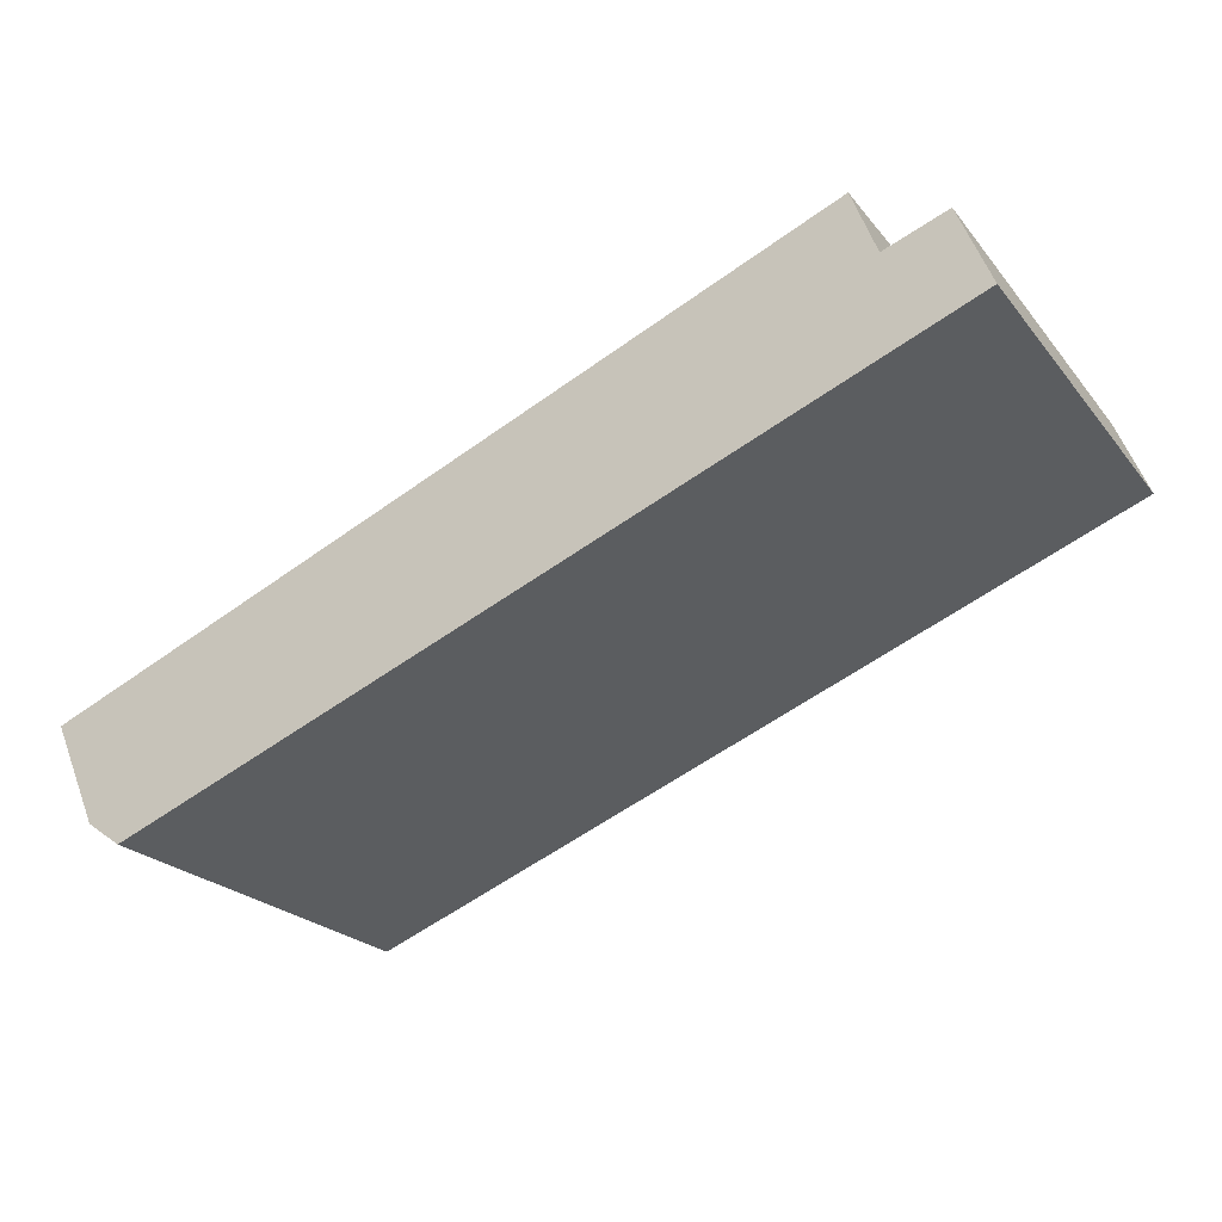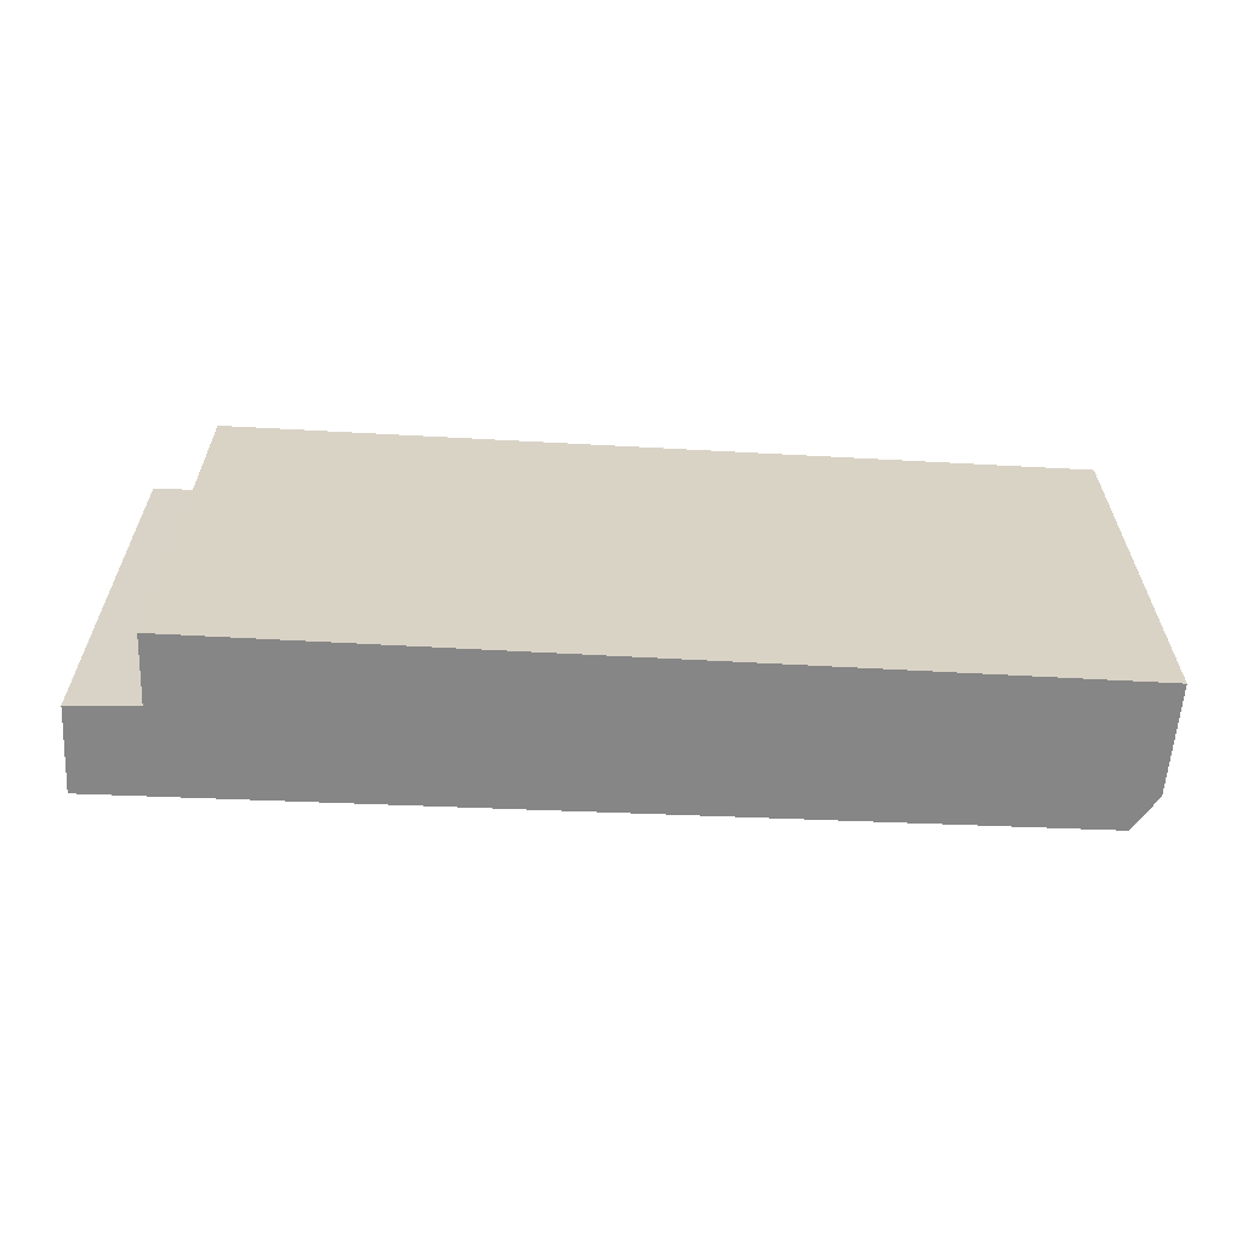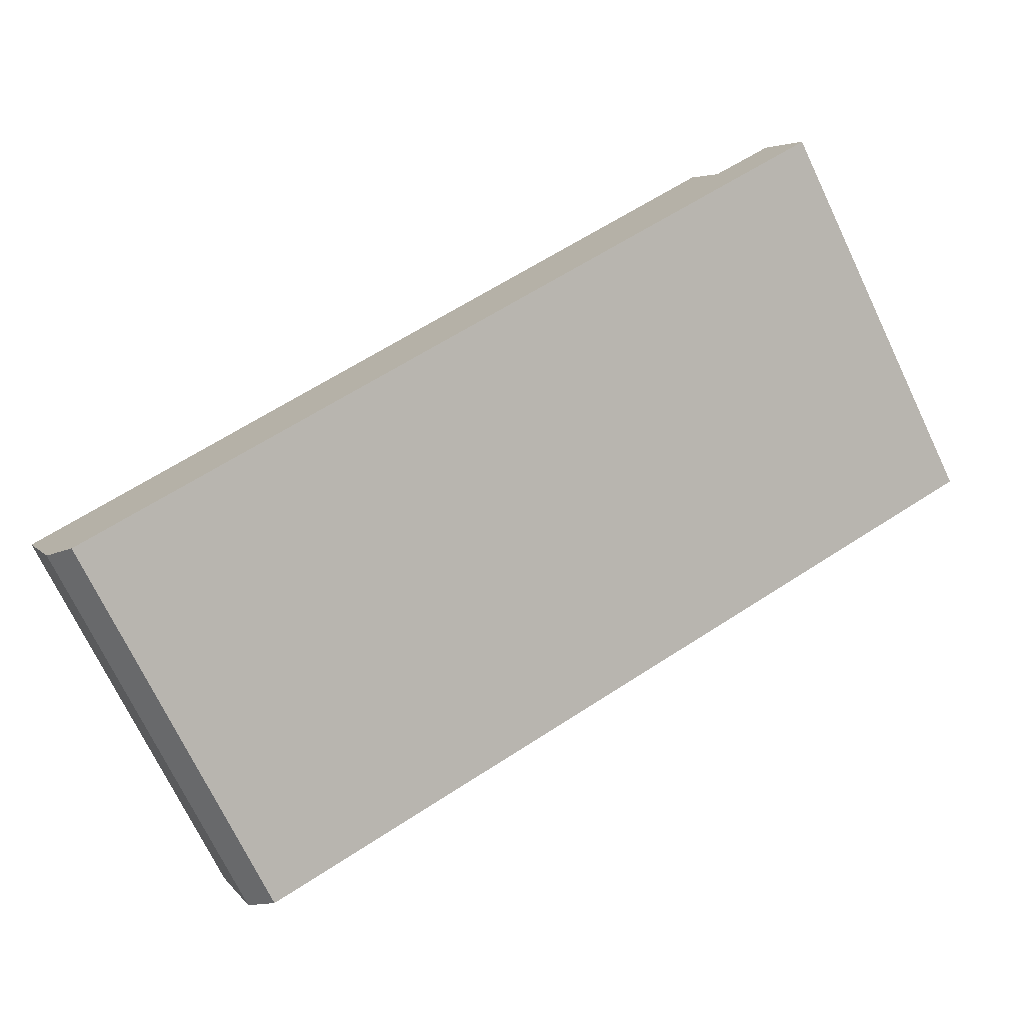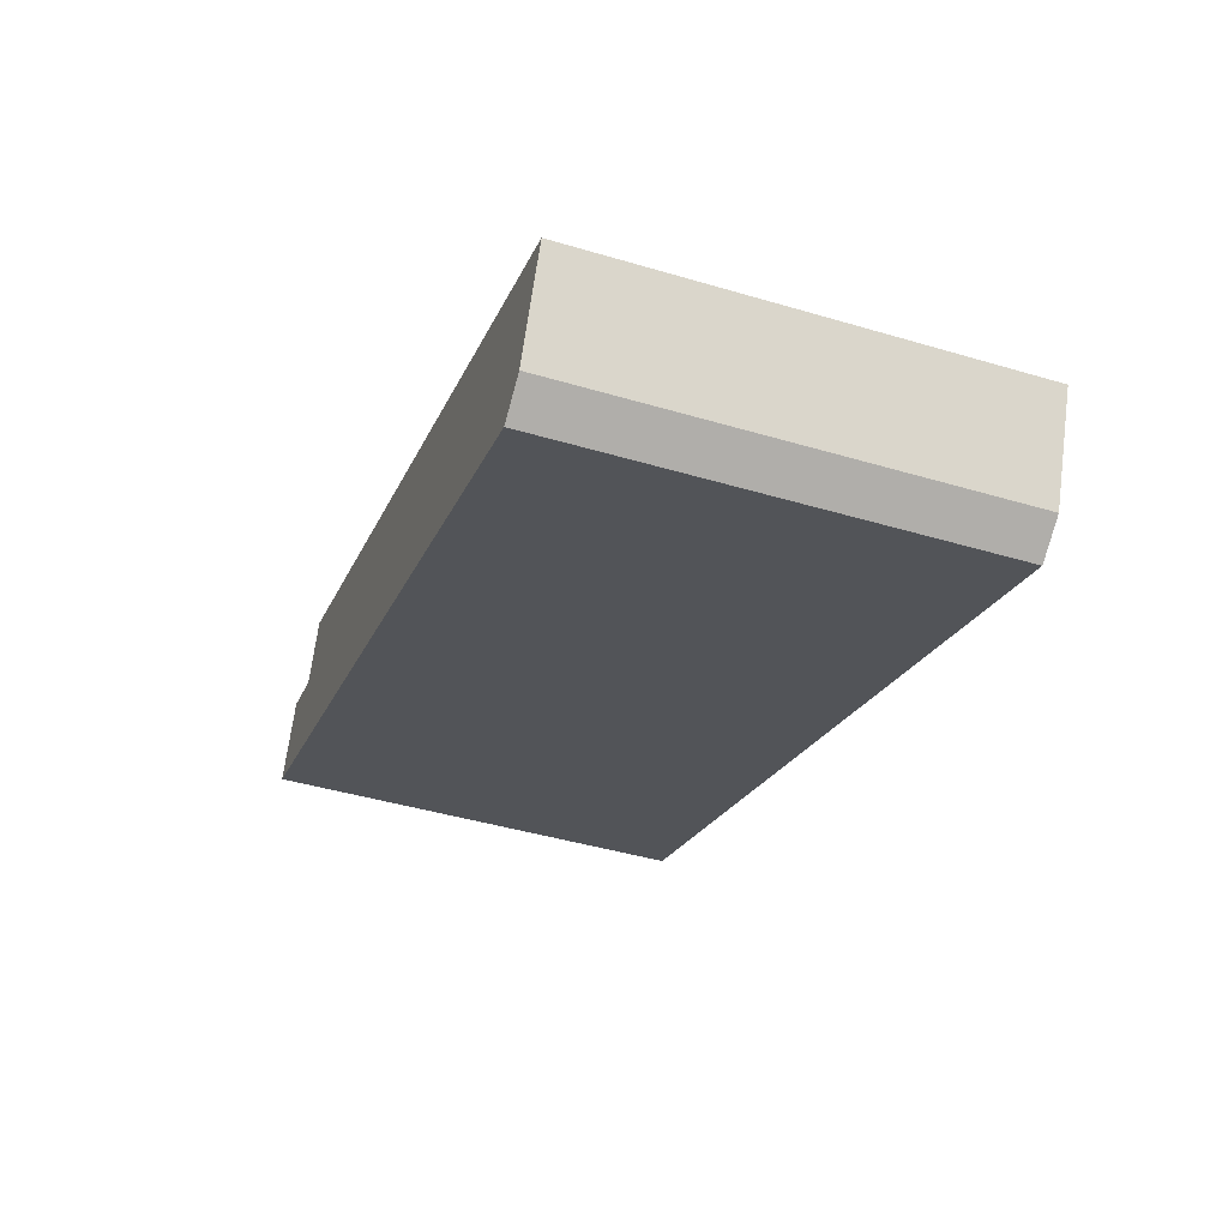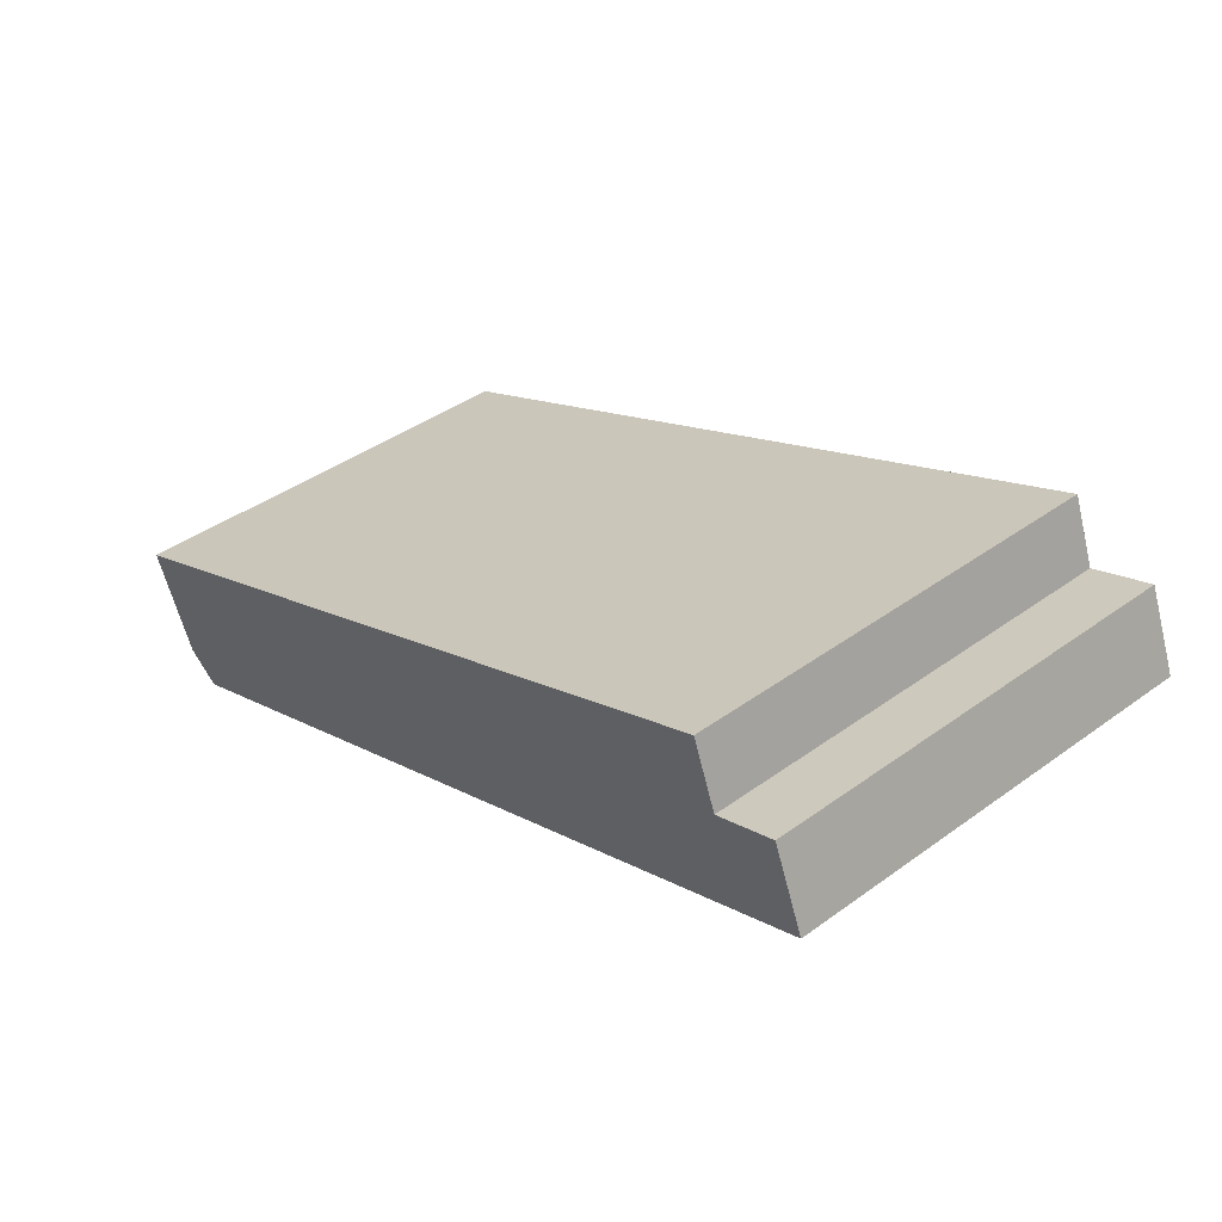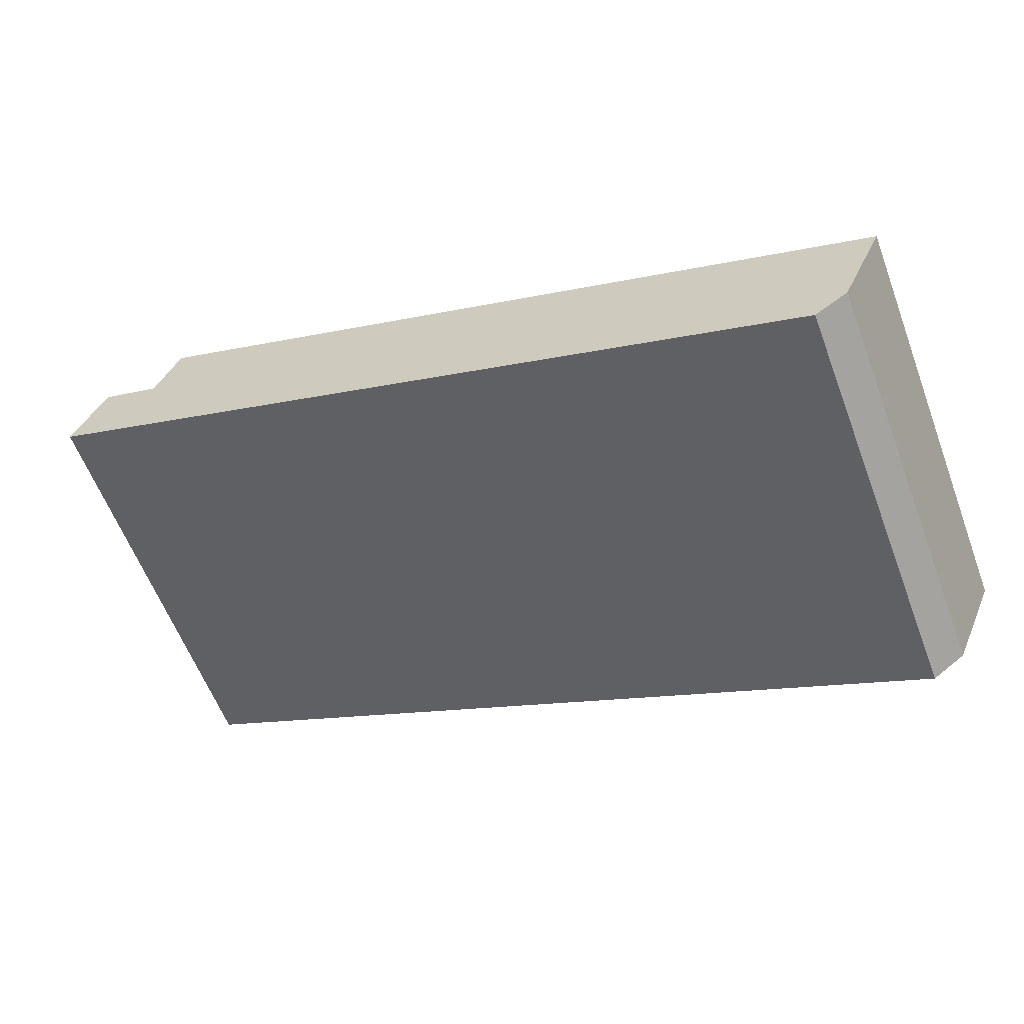
<metadata>
{"format":"obj","ext":"obj","renderer":"f3d","projection":"perspective","resolution":1024,"background":"white","views":[{"elev":-22.7,"azim":-151.7,"up":"+Z"},{"elev":-62.2,"azim":19.4,"up":"+Y"},{"elev":-73.8,"azim":-154.2,"up":"+Z"},{"elev":-44.1,"azim":70.9,"up":"+Z"},{"elev":41.4,"azim":-131.2,"up":"+Z"},{"elev":-60.6,"azim":20.8,"up":"+Z"}]}
</metadata>
<code>
v  6.969 3.438 -2.48
v  4.253 3.438 -0.401
v  7.327 3.438 -1.678
v  6.693 3.438 -2.673
v  0 3.438 2.105e-16
v  0.766 3.438 0.451
v  0.964 3.438 0.965
v  0.259 3.438 0.636
v  7.327 1.027e-16 -1.678
v  6.969 1.519e-16 -2.48
v  6.693 1.637e-16 -2.673
v  0 0 0
v  0.259 -3.894e-17 0.636
v  0.766 -2.762e-17 0.451
v  0.964 -5.909e-17 0.965
v  4.253 2.455e-17 -0.401
g defaultobject
f 1 2 3
f 2 1 4
f 2 4 5
f 2 5 6
f 2 6 7
f 6 5 8
f 9 1 3
f 1 9 10
f 10 4 1
f 4 10 11
f 11 5 4
f 5 11 12
f 12 8 5
f 8 12 13
f 14 7 6
f 7 14 15
f 13 6 8
f 6 13 14
f 2 9 3
f 9 2 16
f 16 2 7
f 16 7 15
f 11 13 12
f 13 11 14
f 14 11 15
f 15 11 16
f 16 11 9
f 9 11 10

</code>
